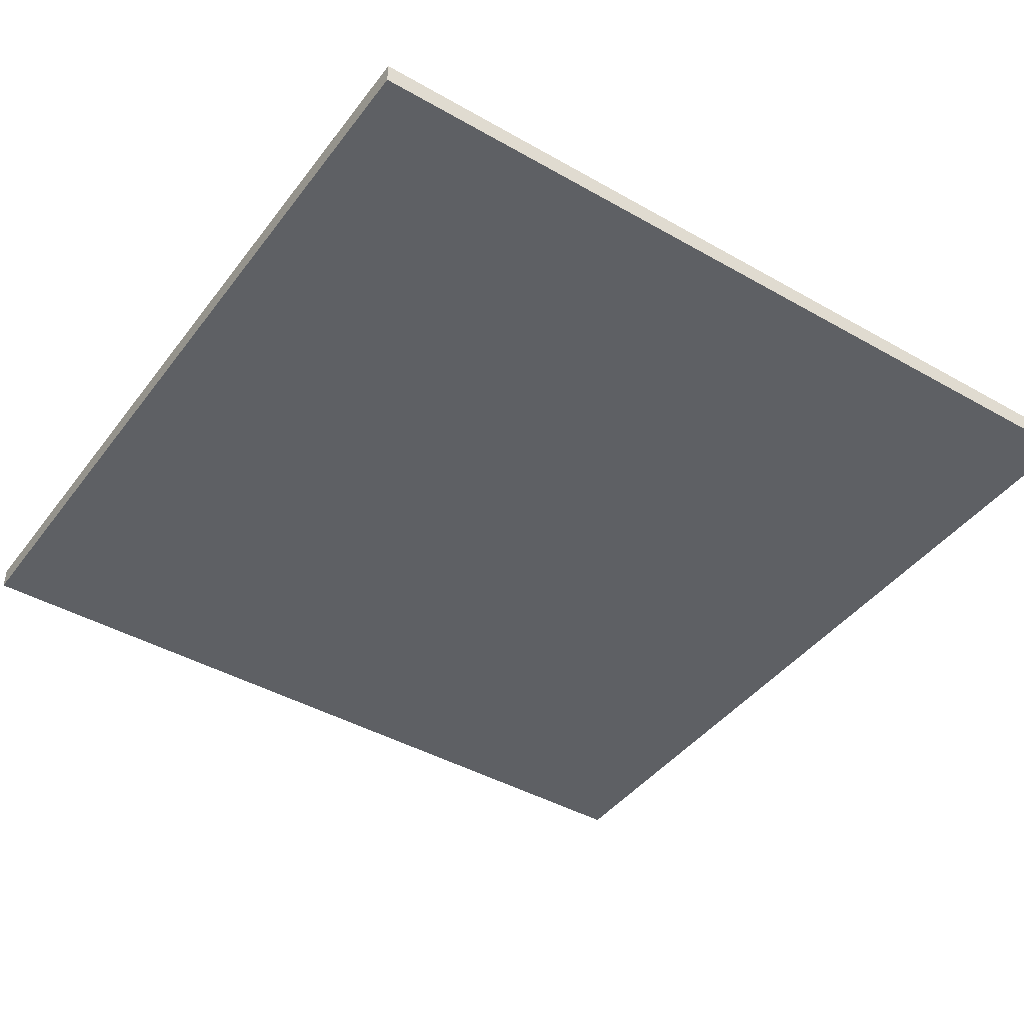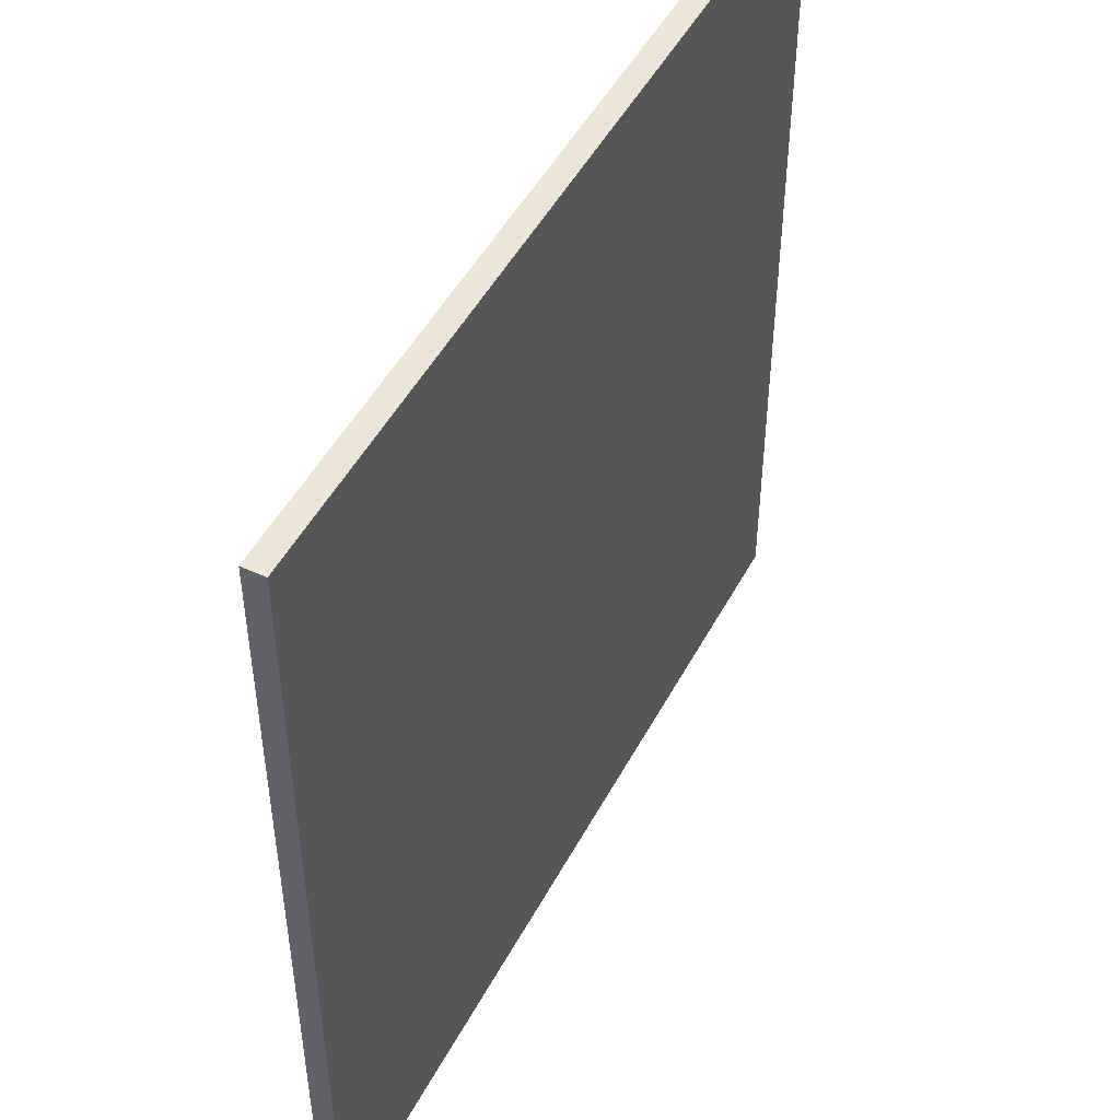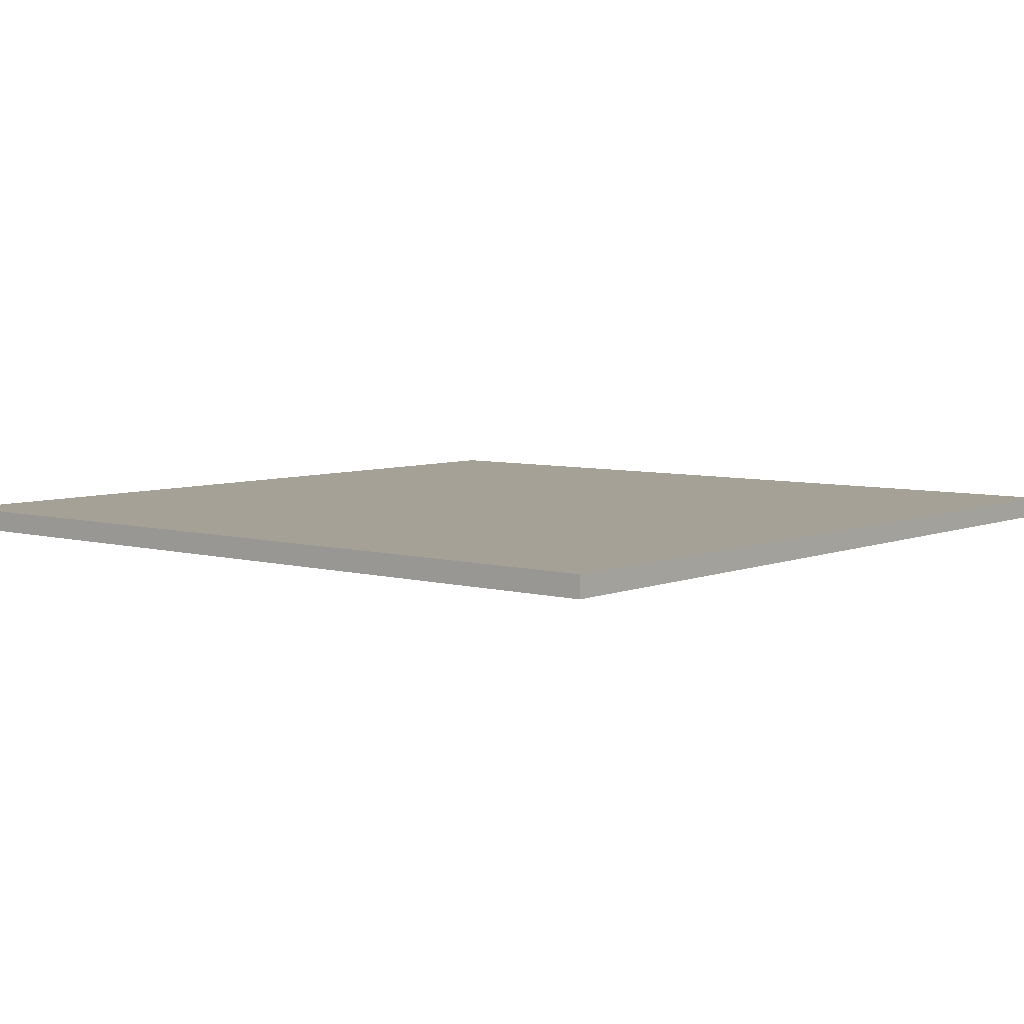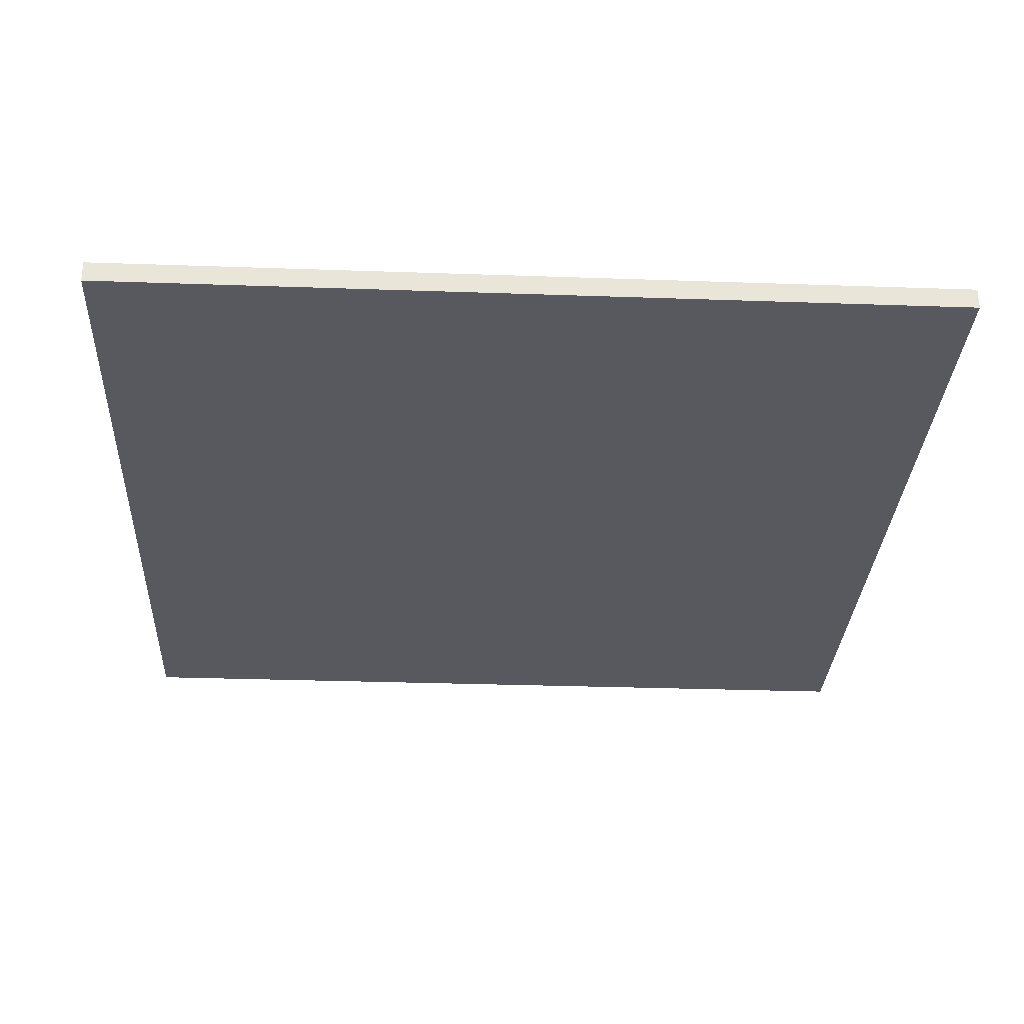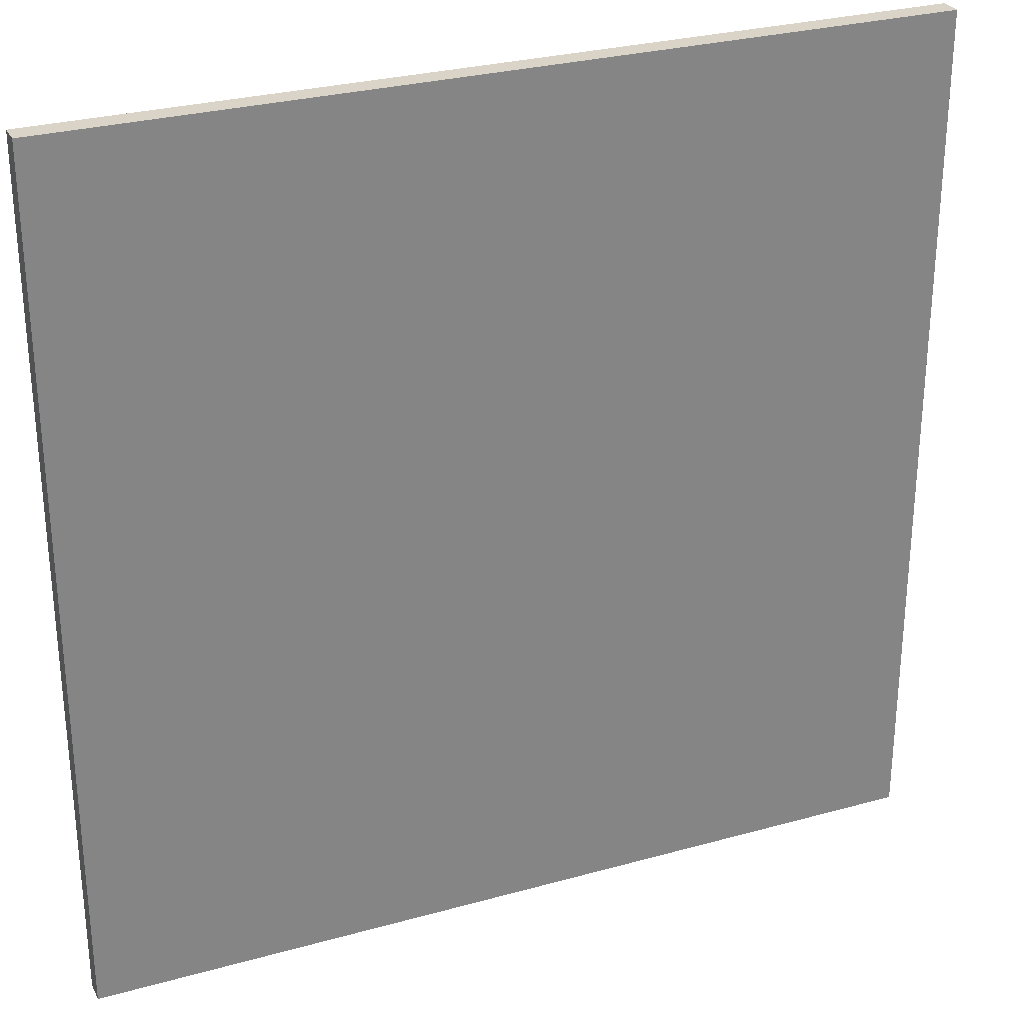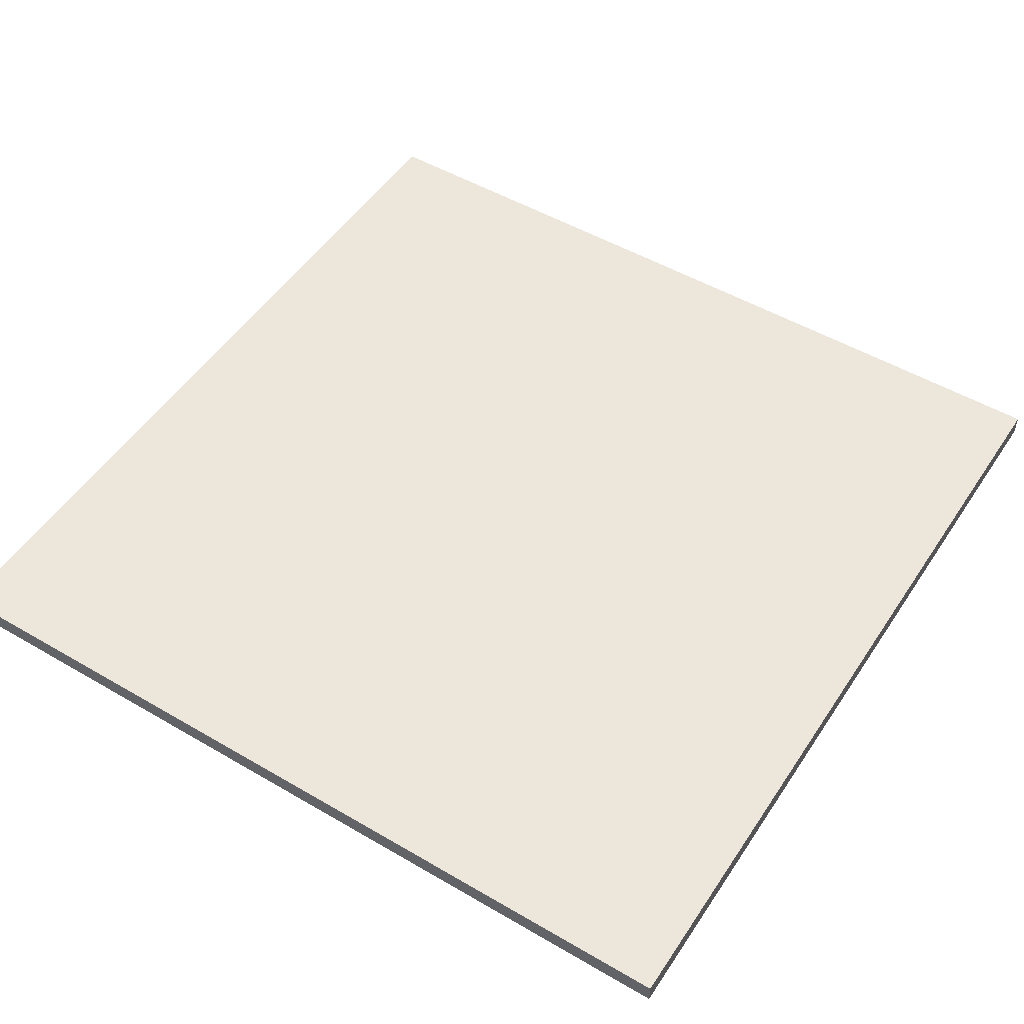
<metadata>
{"format":"obj","ext":"obj","renderer":"f3d","projection":"perspective","resolution":1024,"background":"white","views":[{"elev":-42.9,"azim":55.9,"up":"+Y"},{"elev":49.1,"azim":-62.8,"up":"+Z"},{"elev":6.0,"azim":39.6,"up":"+Y"},{"elev":-30.4,"azim":177.1,"up":"+Y"},{"elev":28.6,"azim":157.3,"up":"+Z"},{"elev":50.9,"azim":122.5,"up":"+Y"}]}
</metadata>
<code>
v 0.3083 -0.08032 -0.2688
v -0.305 -0.08032 0.3445
v -0.305 -0.08032 -0.2688
v 0.3083 -0.08032 0.3445
v -0.305 -0.06499 -0.2688
v 0.3083 -0.06499 0.3445
v -0.305 -0.06499 0.3445
v 0.3083 -0.06499 -0.2688
f 1 2 3
f 2 1 4
f 3 2 1
f 4 1 2
f 2 5 3
f 3 5 2
f 5 1 3
f 3 1 5
f 1 6 4
f 4 6 1
f 6 2 4
f 4 2 6
f 5 2 7
f 7 2 5
f 1 5 8
f 8 5 1
f 6 1 8
f 8 1 6
f 2 6 7
f 7 6 2
f 6 5 7
f 7 5 6
f 5 6 8
f 8 6 5

</code>
